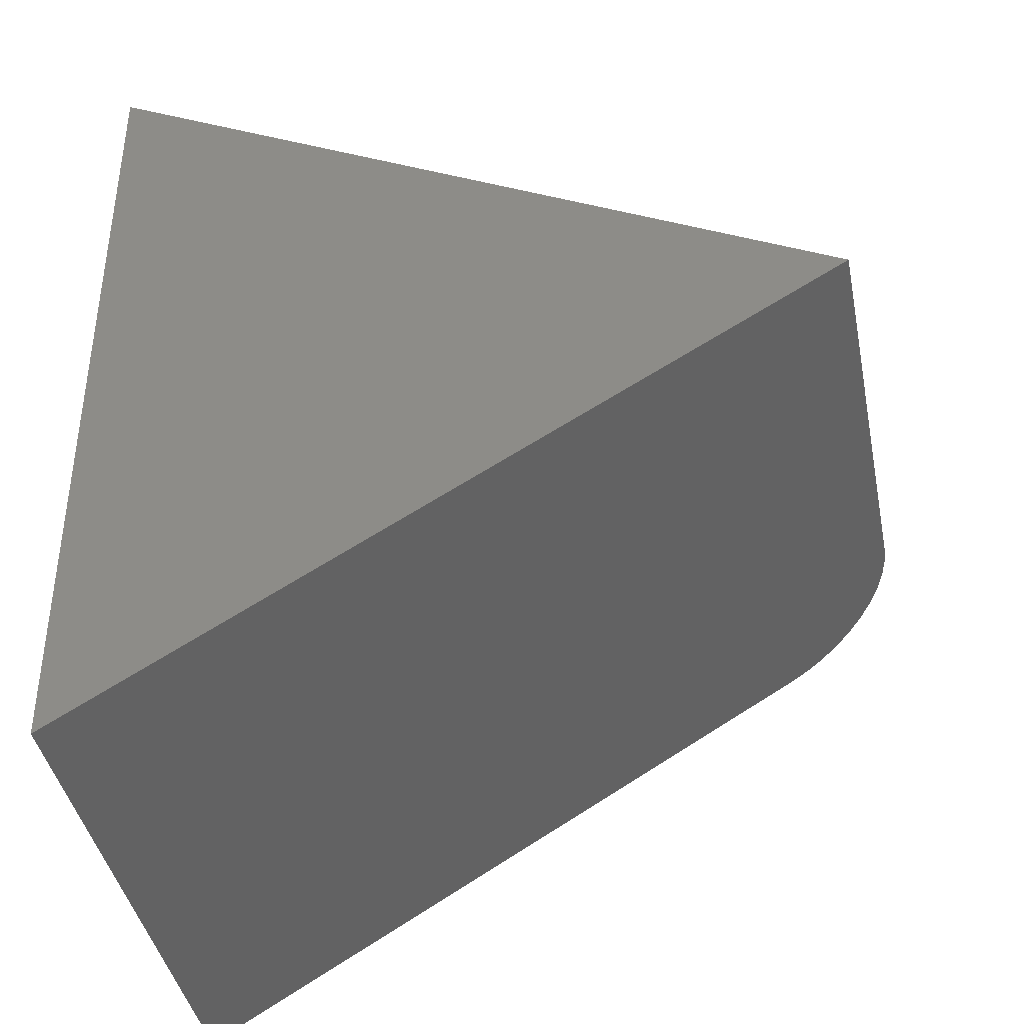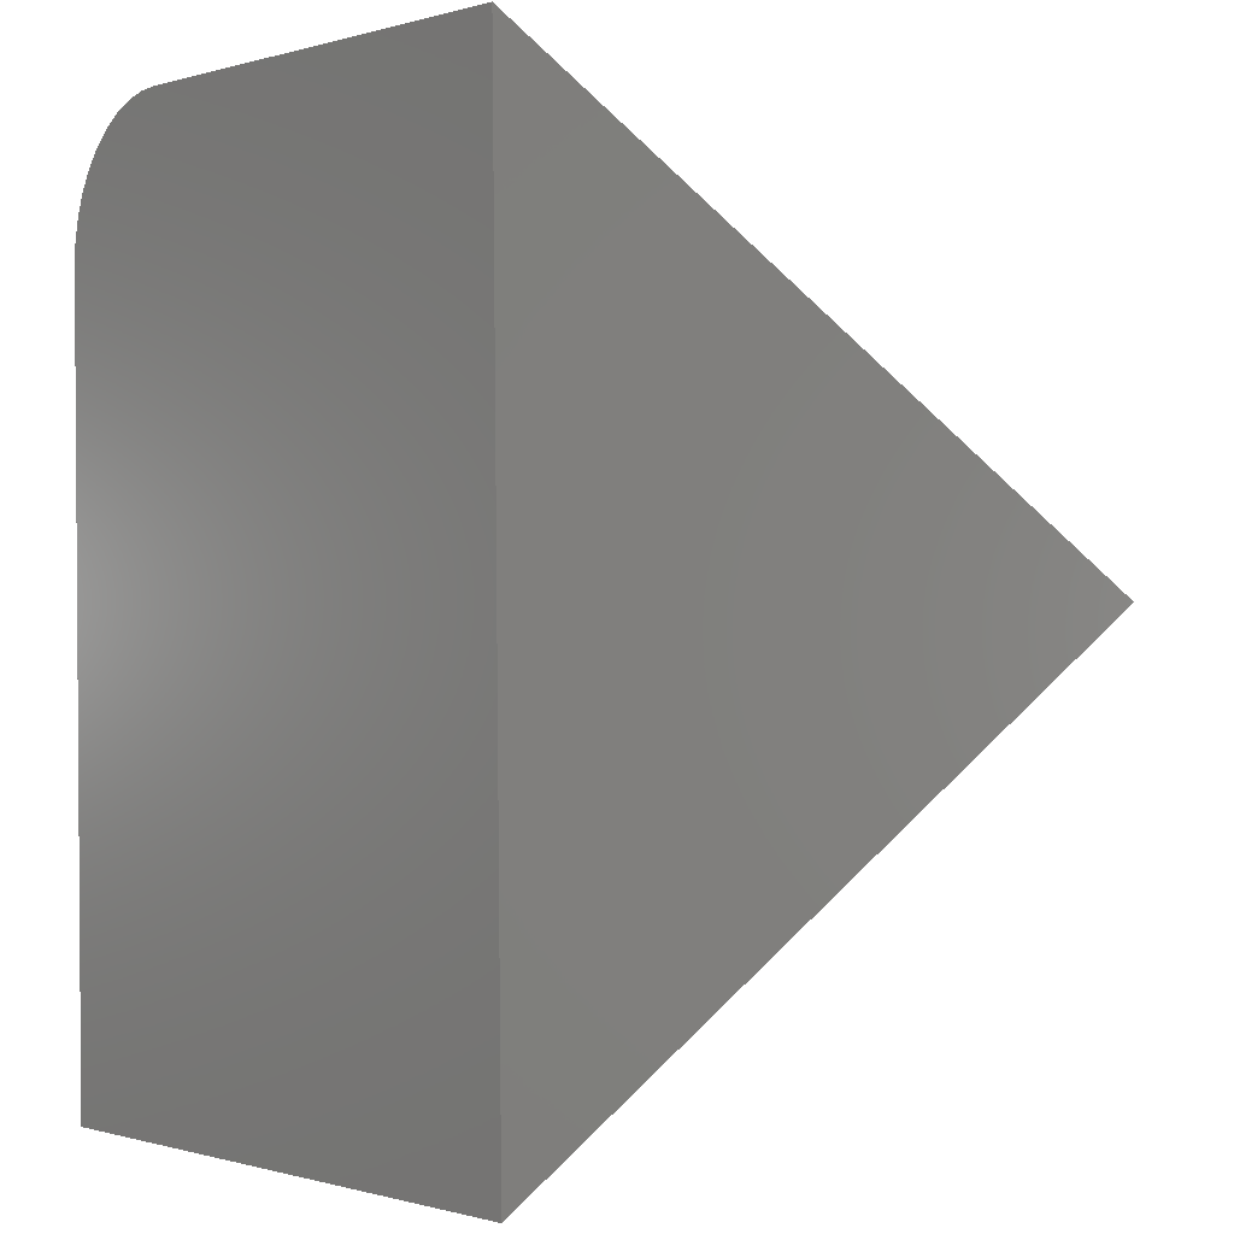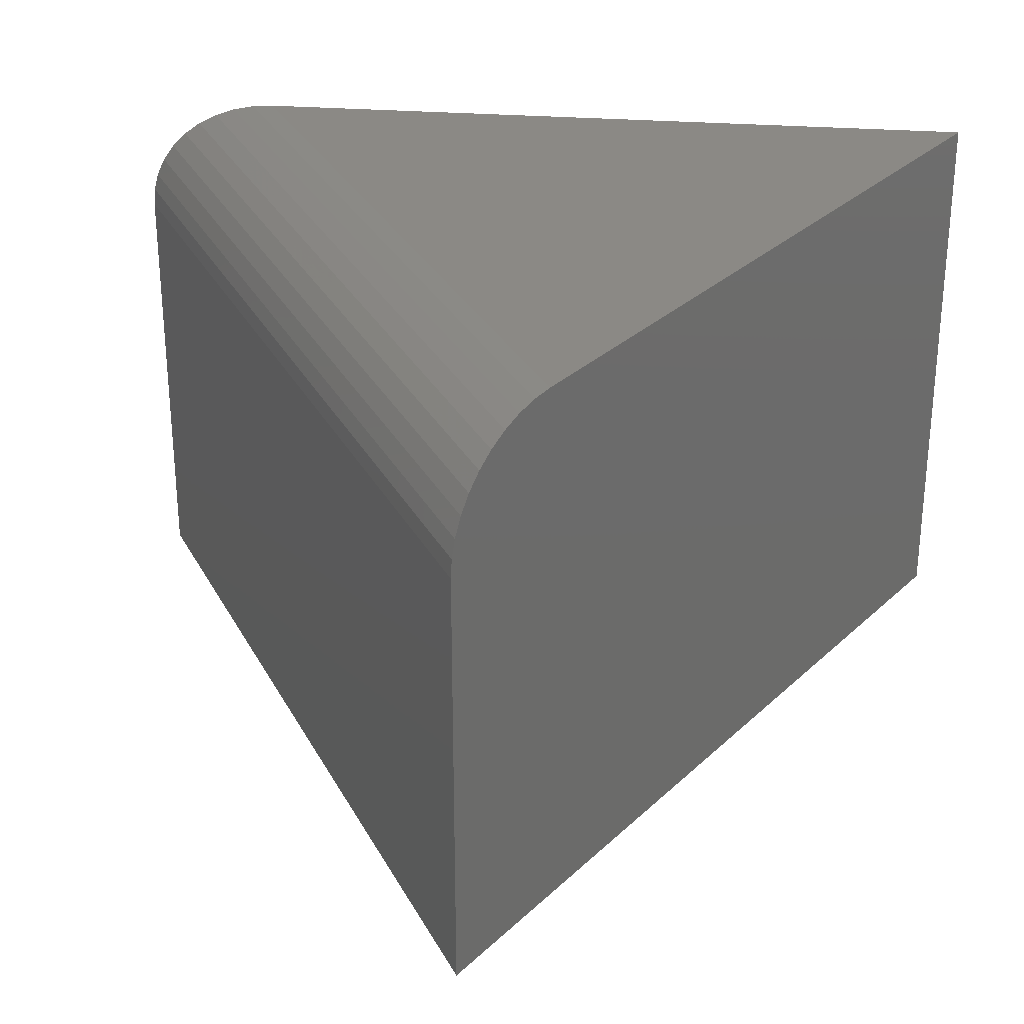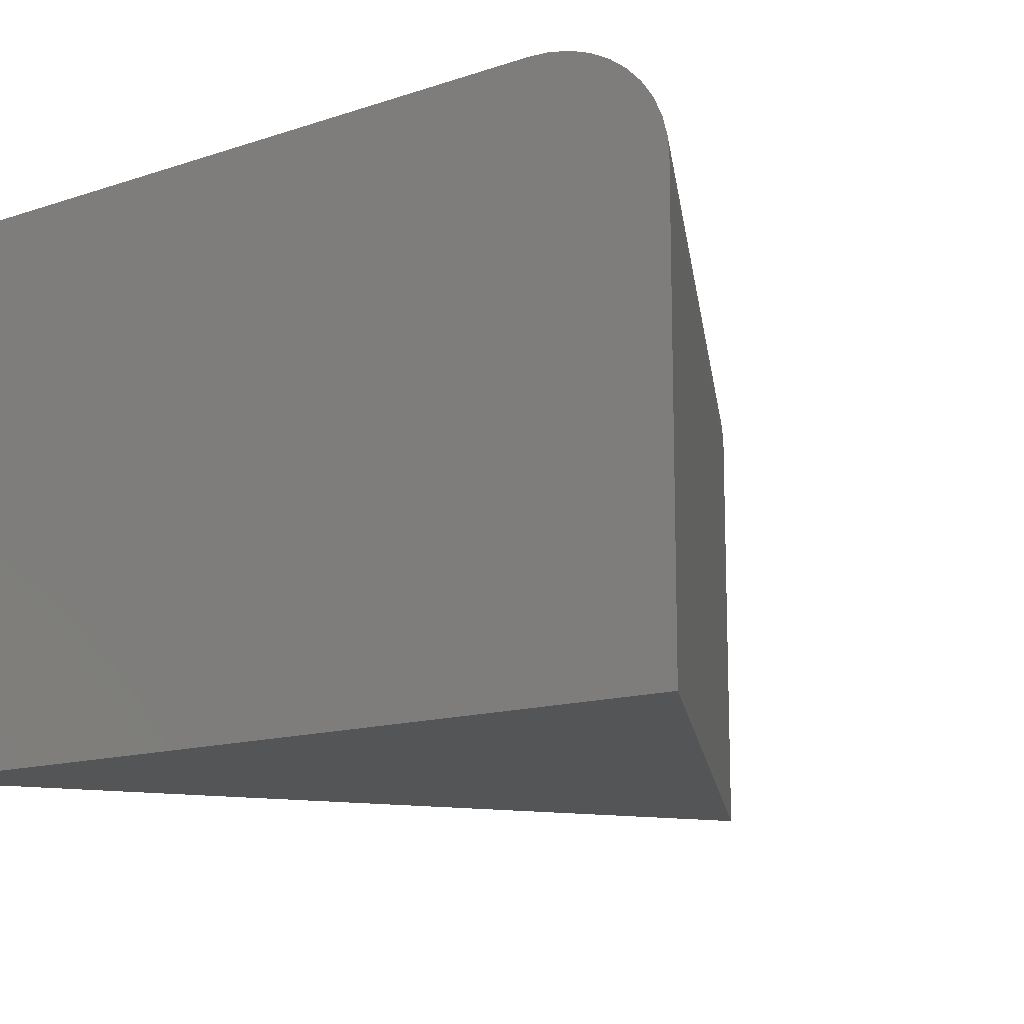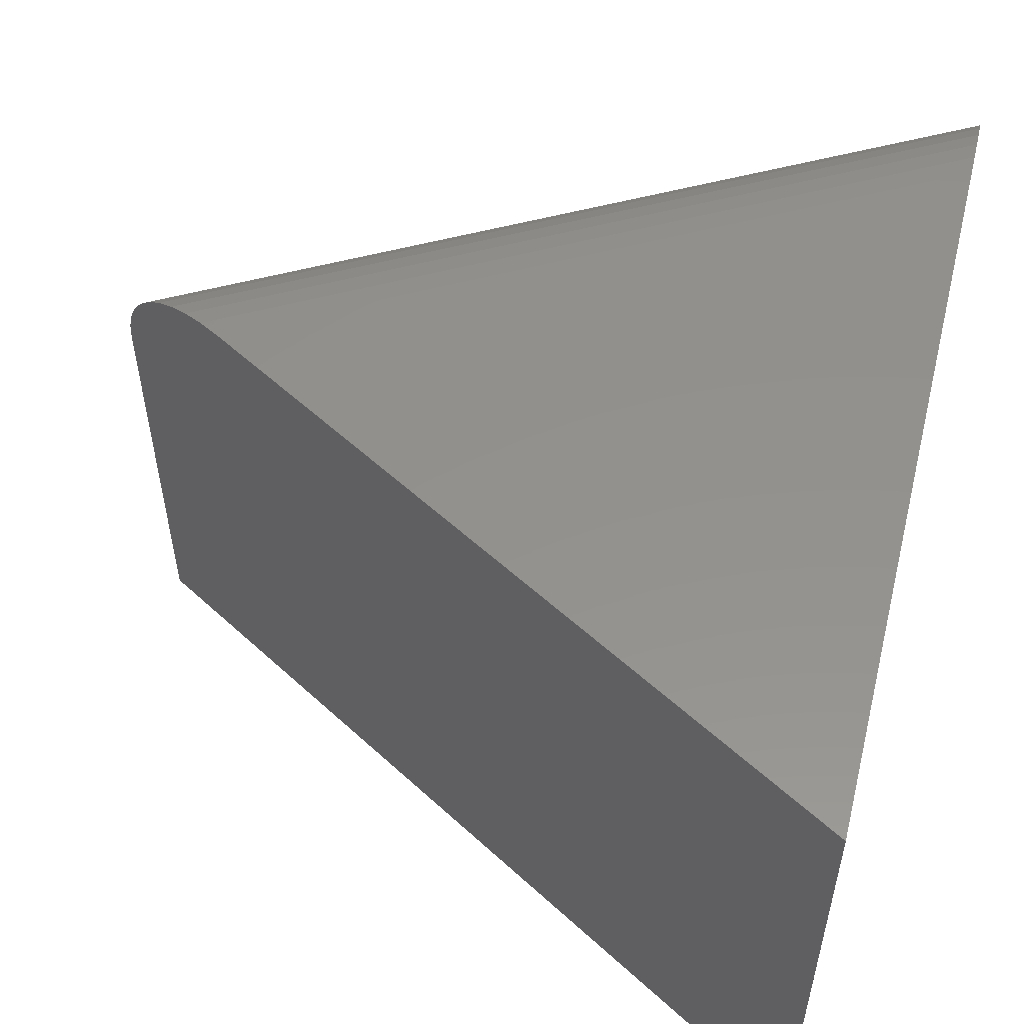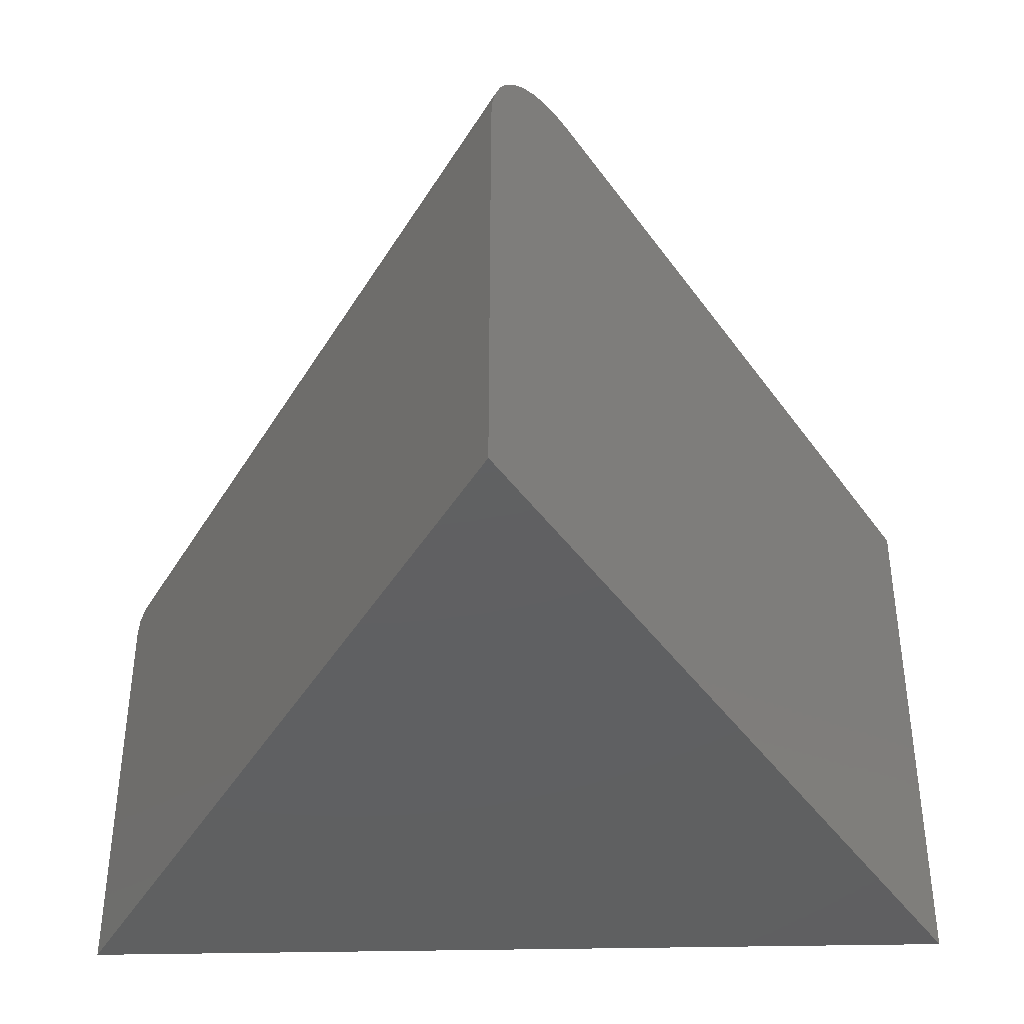
<metadata>
{"format":"stl","ext":"stl","renderer":"f3d","projection":"perspective","resolution":1024,"background":"white","views":[{"elev":-42.1,"azim":11.3,"up":"+Z"},{"elev":-0.4,"azim":-43.4,"up":"+Z"},{"elev":29.8,"azim":95.6,"up":"+Y"},{"elev":-13.5,"azim":-53.5,"up":"+Y"},{"elev":54.8,"azim":-166.8,"up":"+Y"},{"elev":-41.0,"azim":90.8,"up":"+Y"}]}
</metadata>
<code>
# stl→obj: 26 verts, 48 faces
v 0.5719 0.4062 -0.09392
v -0.3692 0.4062 -0.6562
v -0.3806 0.4062 0.434
v 0.7502 0.2266 0.01266
v -0.3828 0.2266 0.6406
v 0.7502 -0.4062 0.01266
v -0.3828 -0.4062 0.6406
v -0.3692 -0.4062 -0.6562
v 0.5998 0.404 -0.07721
v 0.6273 0.3974 -0.06081
v 0.6532 0.3865 -0.04531
v 0.6775 0.3713 -0.03079
v 0.6988 0.3528 -0.01807
v 0.7173 0.3306 -0.007012
v 0.7318 0.3062 0.001621
v 0.7424 0.2793 0.007973
v 0.7483 0.2533 0.01147
v -0.3828 0.2533 0.6383
v -0.3827 0.2794 0.6315
v -0.3826 0.3062 0.6192
v -0.3824 0.3306 0.6024
v -0.3822 0.3528 0.581
v -0.3819 0.3713 0.5564
v -0.3816 0.3865 0.5282
v -0.3813 0.3974 0.4982
v -0.381 0.404 0.4664
f 1 2 3
f 4 5 6
f 6 5 7
f 6 8 2
f 6 2 1
f 6 1 9
f 6 9 10
f 6 10 11
f 6 11 12
f 6 12 13
f 6 13 14
f 6 14 15
f 6 15 16
f 6 16 17
f 6 17 4
f 3 2 8
f 3 8 7
f 3 7 5
f 3 5 18
f 3 18 19
f 3 19 20
f 3 20 21
f 3 21 22
f 3 22 23
f 3 23 24
f 3 24 25
f 3 25 26
f 1 3 9
f 9 3 26
f 9 26 10
f 10 26 25
f 10 25 11
f 11 25 24
f 11 24 12
f 12 24 23
f 12 23 13
f 13 23 22
f 13 22 14
f 14 22 21
f 14 21 15
f 15 21 20
f 15 20 16
f 16 20 19
f 16 19 17
f 17 19 18
f 17 18 4
f 4 18 5
f 7 8 6

</code>
